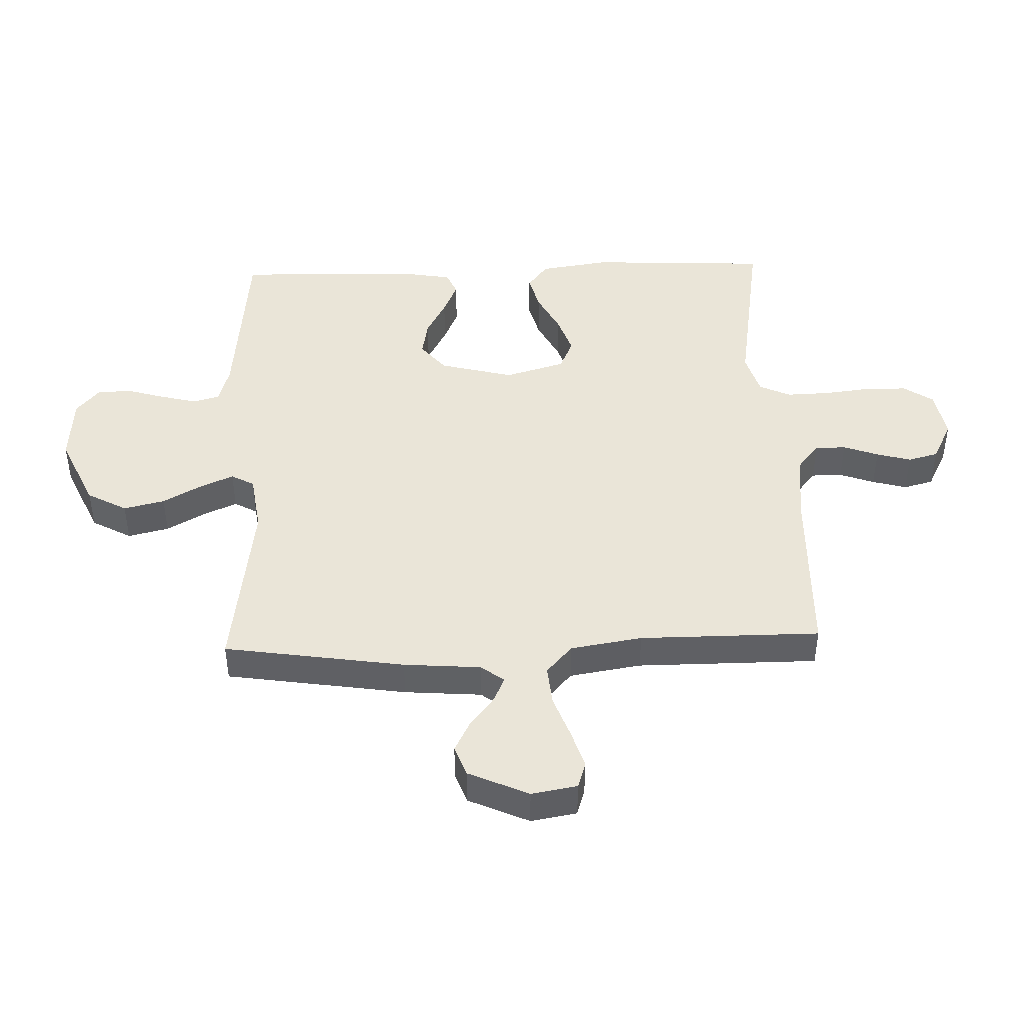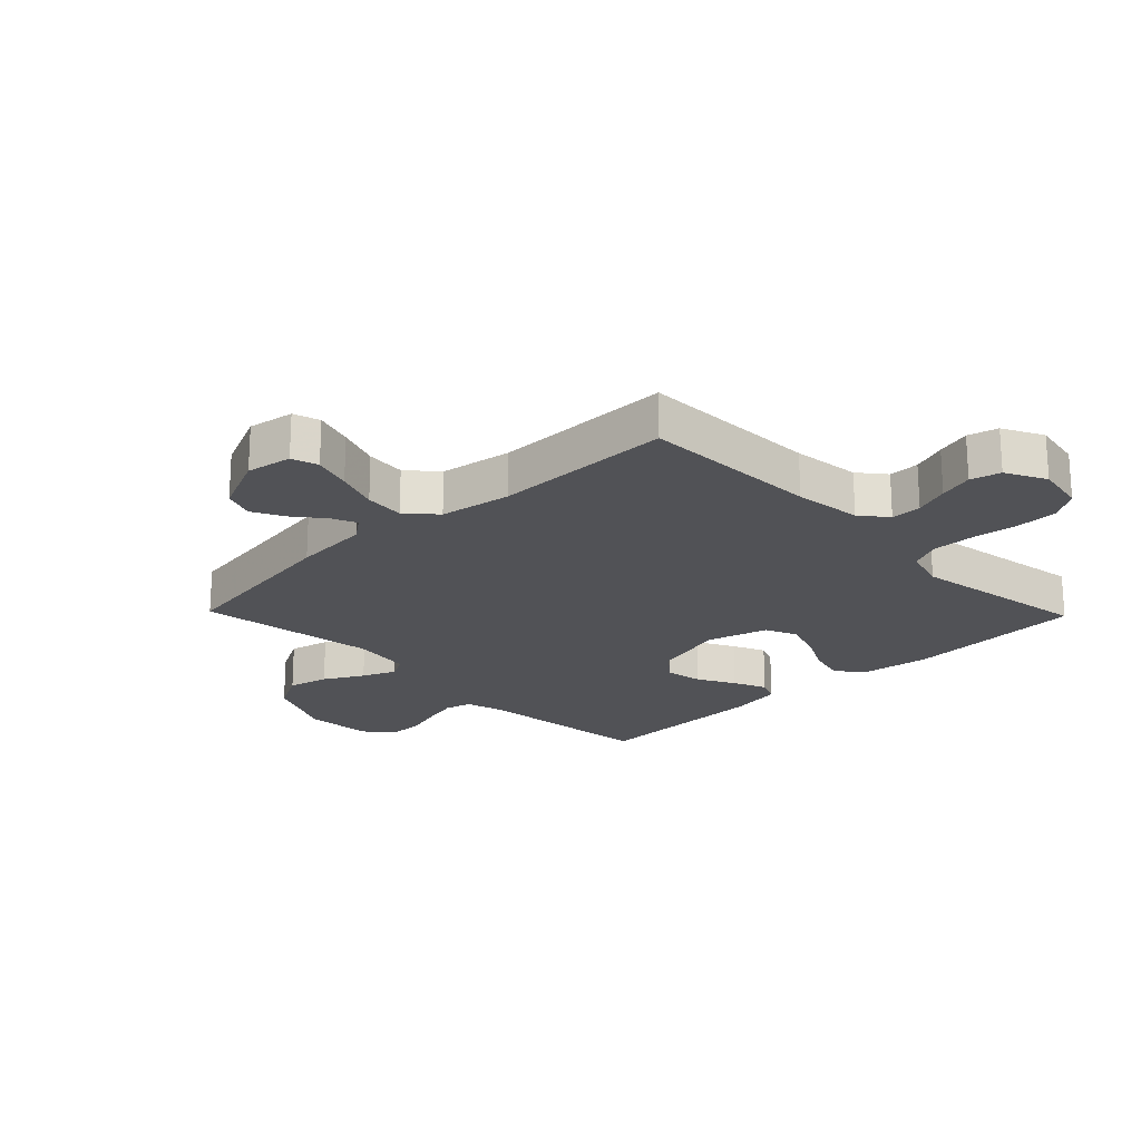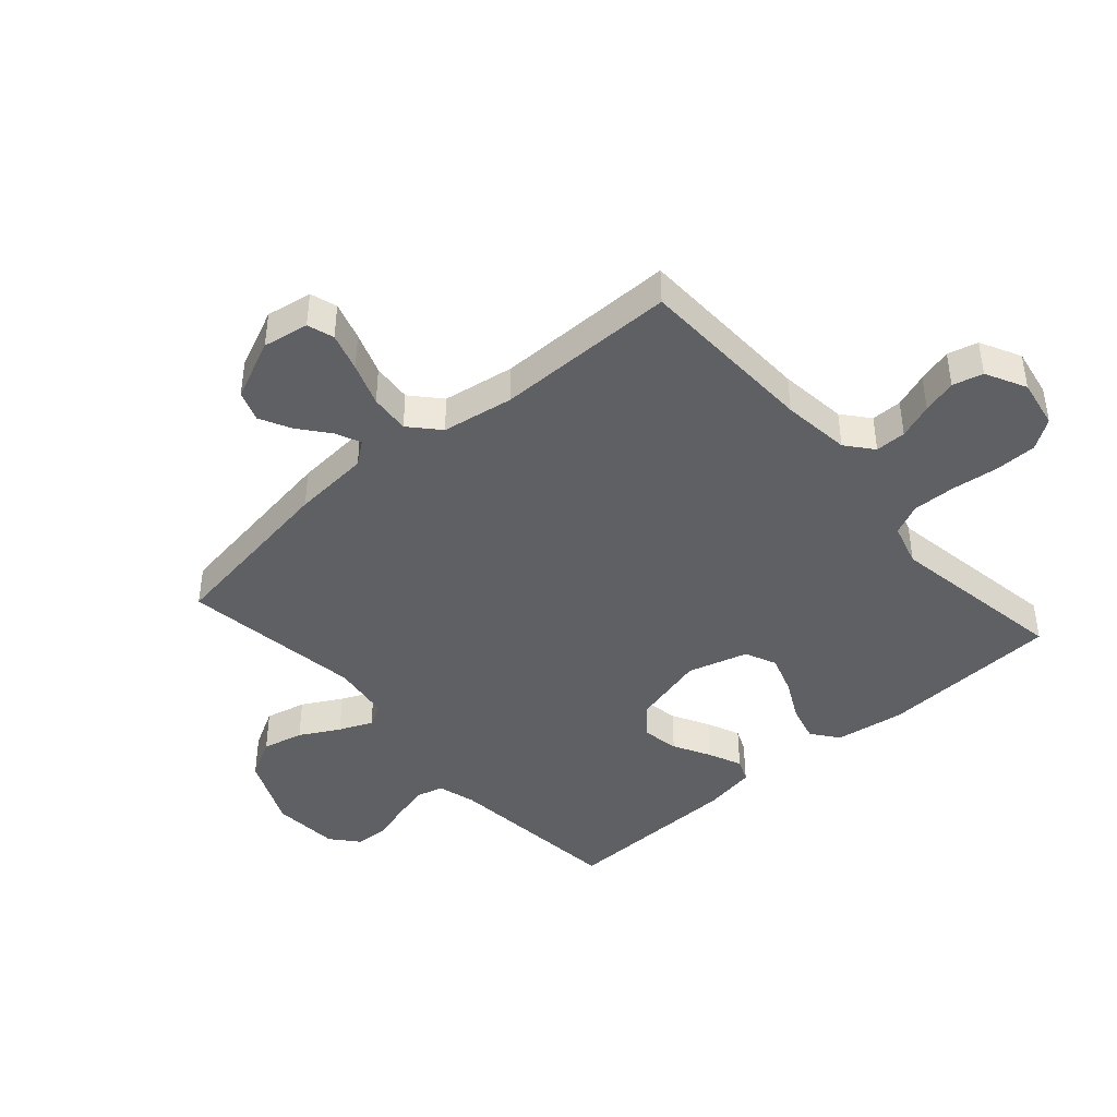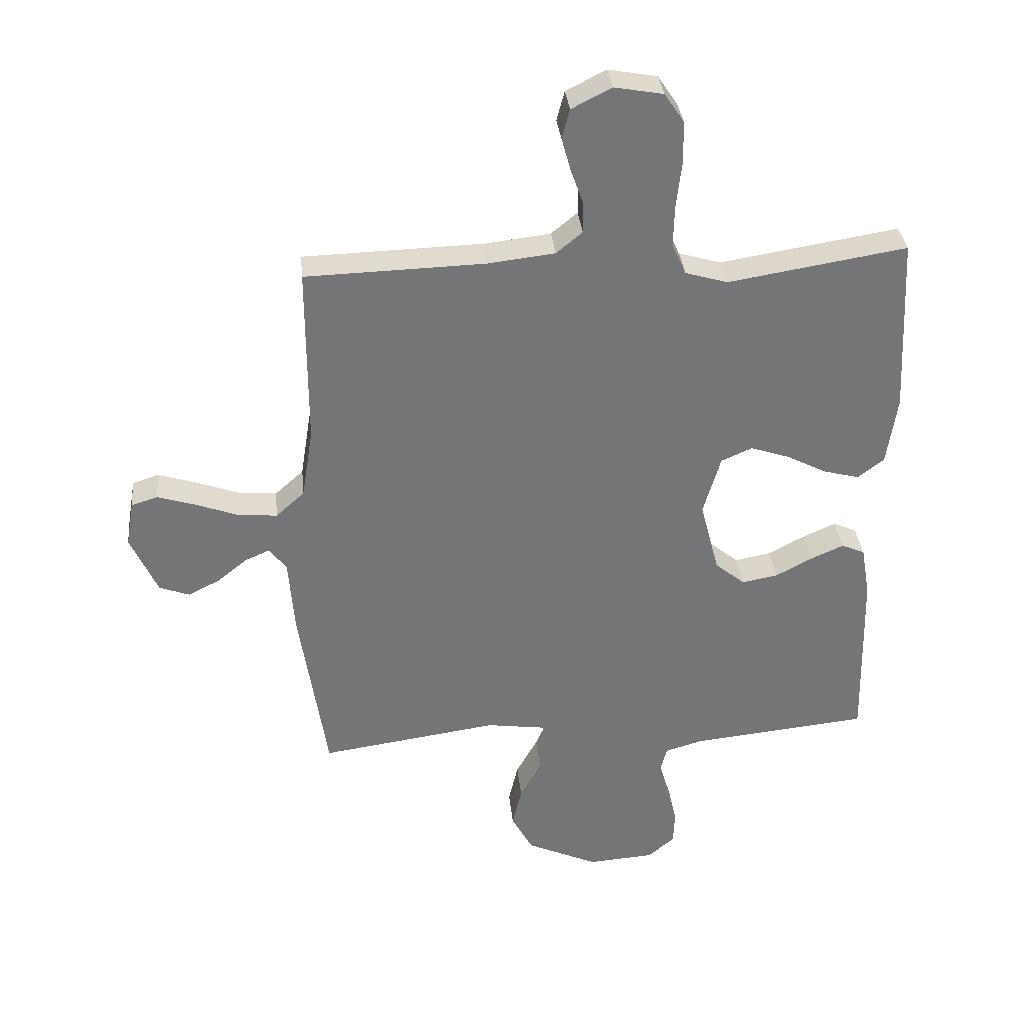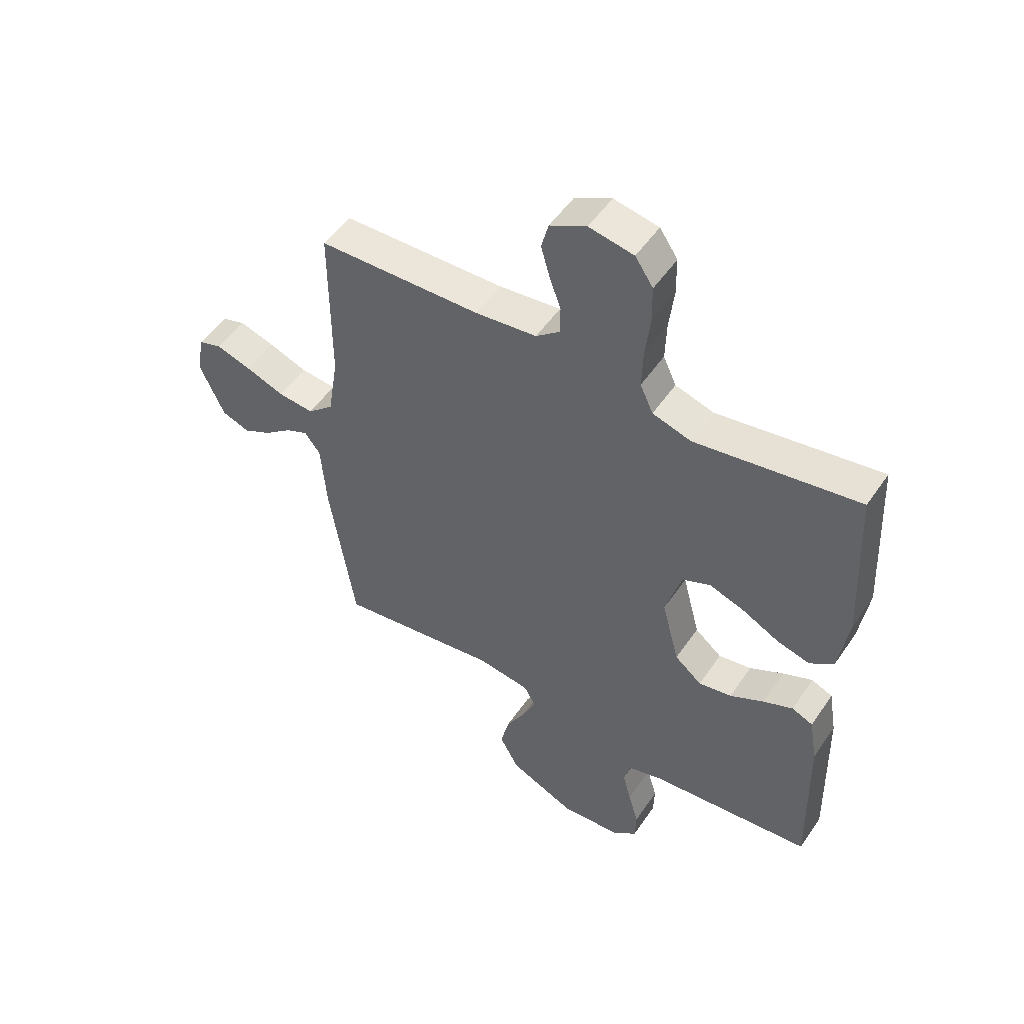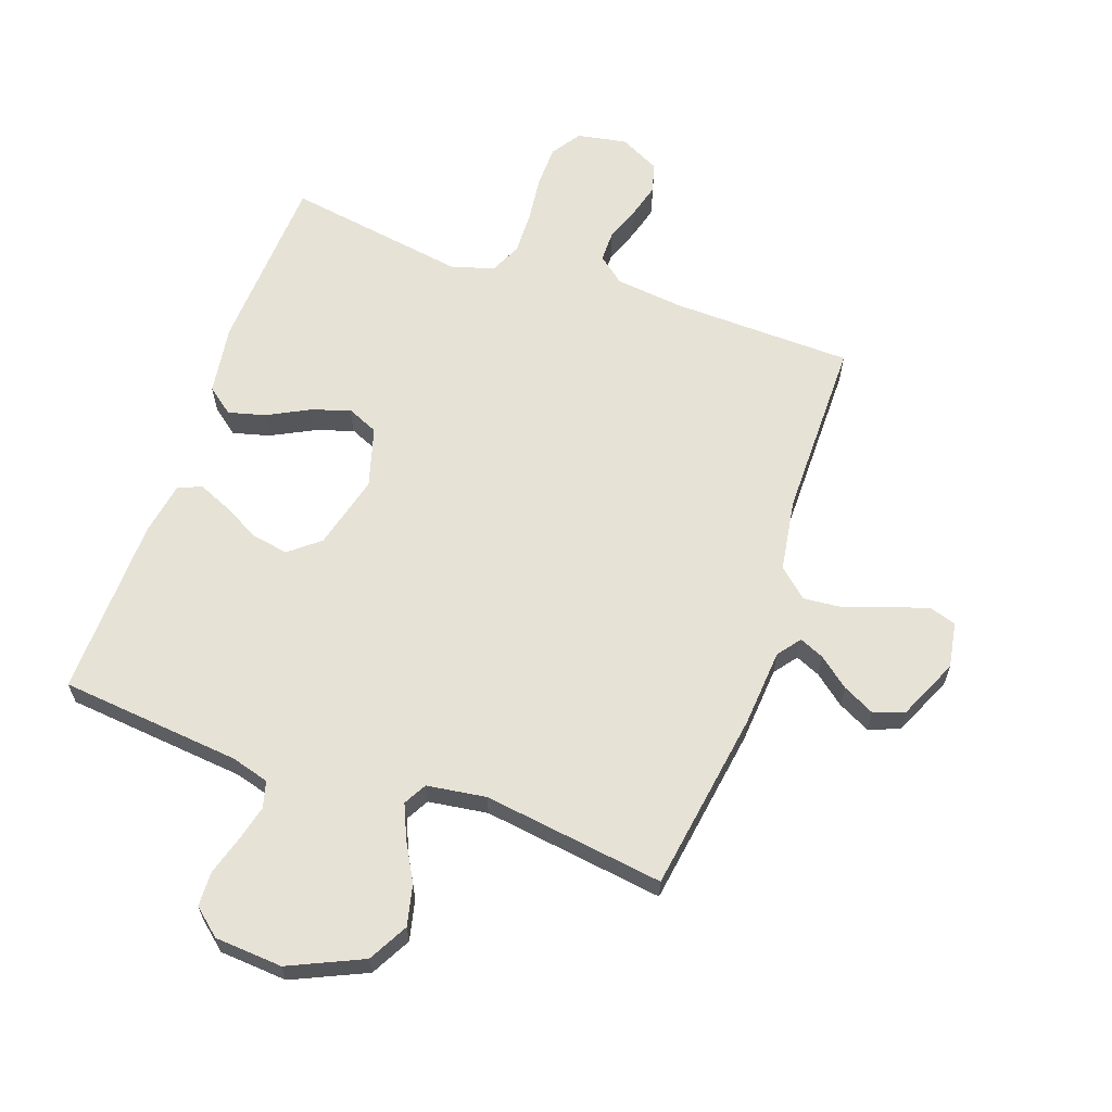
<metadata>
{"format":"obj","ext":"obj","renderer":"f3d","projection":"perspective","resolution":1024,"background":"white","views":[{"elev":44.7,"azim":-92.0,"up":"+Y"},{"elev":-21.2,"azim":-45.9,"up":"+Y"},{"elev":-42.7,"azim":-48.6,"up":"+Y"},{"elev":34.0,"azim":-5.8,"up":"+Z"},{"elev":51.5,"azim":33.3,"up":"+Z"},{"elev":63.1,"azim":-160.6,"up":"+Y"}]}
</metadata>
<code>
v 0.5 0.07 0.5
v 0.515 0.07 0.2
v 0.498 0.07 0.084
v 0.454 0.07 0.05
v 0.393 0.07 0.066
v 0.325 0.07 0.101
v 0.26 0.07 0.123
v 0.208 0.07 0.1
v 0.179 0.07 0
v 0.211 0.07 -0.123
v 0.261 0.07 -0.164
v 0.322 0.07 -0.153
v 0.384 0.07 -0.12
v 0.439 0.07 -0.096
v 0.478 0.07 -0.113
v 0.493 0.07 -0.2
v 0.5 0.07 -0.5
v 0.2 0.07 -0.53
v 0.137 0.07 -0.548
v 0.125 0.07 -0.592
v 0.14 0.07 -0.652
v 0.159 0.07 -0.716
v 0.157 0.07 -0.773
v 0.112 0.07 -0.811
v 0 0.07 -0.819
v -0.121 0.07 -0.764
v -0.157 0.07 -0.698
v -0.141 0.07 -0.63
v -0.105 0.07 -0.565
v -0.081 0.07 -0.51
v -0.102 0.07 -0.472
v -0.2 0.07 -0.458
v -0.5 0.07 -0.5
v -0.546 0.07 -0.2
v -0.556 0.07 -0.072
v -0.585 0.07 -0.034
v -0.626 0.07 -0.052
v -0.676 0.07 -0.092
v -0.729 0.07 -0.119
v -0.78 0.07 -0.1
v -0.825 0.07 0
v -0.812 0.07 0.076
v -0.768 0.07 0.09
v -0.704 0.07 0.07
v -0.633 0.07 0.044
v -0.567 0.07 0.038
v -0.519 0.07 0.081
v -0.5 0.07 0.2
v -0.5 0.07 0.5
v -0.2 0.07 0.508
v -0.087 0.07 0.521
v -0.043 0.07 0.557
v -0.043 0.07 0.608
v -0.064 0.07 0.666
v -0.08 0.07 0.723
v -0.067 0.07 0.773
v 0 0.07 0.807
v 0.082 0.07 0.792
v 0.115 0.07 0.743
v 0.116 0.07 0.673
v 0.107 0.07 0.596
v 0.105 0.07 0.525
v 0.129 0.07 0.473
v 0.2 0.07 0.452
v 0.5 0 0.5
v 0.515 0 0.2
v 0.498 0 0.084
v 0.454 0 0.05
v 0.393 0 0.066
v 0.325 0 0.101
v 0.26 0 0.123
v 0.208 0 0.1
v 0.179 0 0
v 0.211 0 -0.123
v 0.261 0 -0.164
v 0.322 0 -0.153
v 0.384 0 -0.12
v 0.439 0 -0.096
v 0.478 0 -0.113
v 0.493 0 -0.2
v 0.5 0 -0.5
v 0.2 0 -0.53
v 0.137 0 -0.548
v 0.125 0 -0.592
v 0.14 0 -0.652
v 0.159 0 -0.716
v 0.157 0 -0.773
v 0.112 0 -0.811
v 0 0 -0.819
v -0.121 0 -0.764
v -0.157 0 -0.698
v -0.141 0 -0.63
v -0.105 0 -0.565
v -0.081 0 -0.51
v -0.102 0 -0.472
v -0.2 0 -0.458
v -0.5 0 -0.5
v -0.546 0 -0.2
v -0.556 0 -0.072
v -0.585 0 -0.034
v -0.626 0 -0.052
v -0.676 0 -0.092
v -0.729 0 -0.119
v -0.78 0 -0.1
v -0.825 0 0
v -0.812 0 0.076
v -0.768 0 0.09
v -0.704 0 0.07
v -0.633 0 0.044
v -0.567 0 0.038
v -0.519 0 0.081
v -0.5 0 0.2
v -0.5 0 0.5
v -0.2 0 0.508
v -0.087 0 0.521
v -0.043 0 0.557
v -0.043 0 0.608
v -0.064 0 0.666
v -0.08 0 0.723
v -0.067 0 0.773
v 0 0 0.807
v 0.082 0 0.792
v 0.115 0 0.743
v 0.116 0 0.673
v 0.107 0 0.596
v 0.105 0 0.525
v 0.129 0 0.473
v 0.2 0 0.452
f 58 59 60 61
f 58 61 62
f 57 58 62
f 56 57 62
f 53 54 55 56
f 53 56 62 63
f 48 49 50
f 47 48 50 51
f 42 43 44 45
f 40 41 42 45
f 40 45 46
f 37 38 39 40
f 36 37 40 46
f 35 36 46 47
f 32 33 34 35
f 31 32 35 47
f 26 27 28 29
f 26 29 30
f 25 26 30
f 24 25 30
f 21 22 23 24
f 20 21 24 30
f 19 20 30 31
f 15 16 17 18
f 12 13 14 15
f 12 15 18 19
f 3 4 5 6
f 3 6 7
f 64 1 2 3
f 63 64 3 7
f 52 53 63 7
f 11 12 19 31
f 10 11 31 47
f 9 10 47 51
f 51 52 7 8
f 8 9 51
f 125 124 123 122
f 126 125 122
f 126 122 121
f 126 121 120
f 120 119 118 117
f 127 126 120 117
f 114 113 112
f 115 114 112 111
f 109 108 107 106
f 109 106 105 104
f 110 109 104
f 104 103 102 101
f 110 104 101 100
f 111 110 100 99
f 99 98 97 96
f 111 99 96 95
f 93 92 91 90
f 94 93 90
f 94 90 89
f 94 89 88
f 88 87 86 85
f 94 88 85 84
f 95 94 84 83
f 82 81 80 79
f 79 78 77 76
f 83 82 79 76
f 70 69 68 67
f 71 70 67
f 67 66 65 128
f 71 67 128 127
f 71 127 117 116
f 95 83 76 75
f 111 95 75 74
f 115 111 74 73
f 72 71 116 115
f 115 73 72
f 1 65 66 2
f 2 66 67 3
f 3 67 68 4
f 4 68 69 5
f 5 69 70 6
f 6 70 71 7
f 7 71 72 8
f 8 72 73 9
f 9 73 74 10
f 10 74 75 11
f 11 75 76 12
f 12 76 77 13
f 13 77 78 14
f 14 78 79 15
f 15 79 80 16
f 16 80 81 17
f 17 81 82 18
f 18 82 83 19
f 19 83 84 20
f 20 84 85 21
f 21 85 86 22
f 22 86 87 23
f 23 87 88 24
f 24 88 89 25
f 25 89 90 26
f 26 90 91 27
f 27 91 92 28
f 28 92 93 29
f 29 93 94 30
f 30 94 95 31
f 31 95 96 32
f 32 96 97 33
f 33 97 98 34
f 34 98 99 35
f 35 99 100 36
f 36 100 101 37
f 37 101 102 38
f 38 102 103 39
f 39 103 104 40
f 40 104 105 41
f 41 105 106 42
f 42 106 107 43
f 43 107 108 44
f 44 108 109 45
f 45 109 110 46
f 46 110 111 47
f 47 111 112 48
f 48 112 113 49
f 49 113 114 50
f 50 114 115 51
f 51 115 116 52
f 52 116 117 53
f 53 117 118 54
f 54 118 119 55
f 55 119 120 56
f 56 120 121 57
f 57 121 122 58
f 58 122 123 59
f 59 123 124 60
f 60 124 125 61
f 61 125 126 62
f 62 126 127 63
f 63 127 128 64
f 64 128 65 1

</code>
